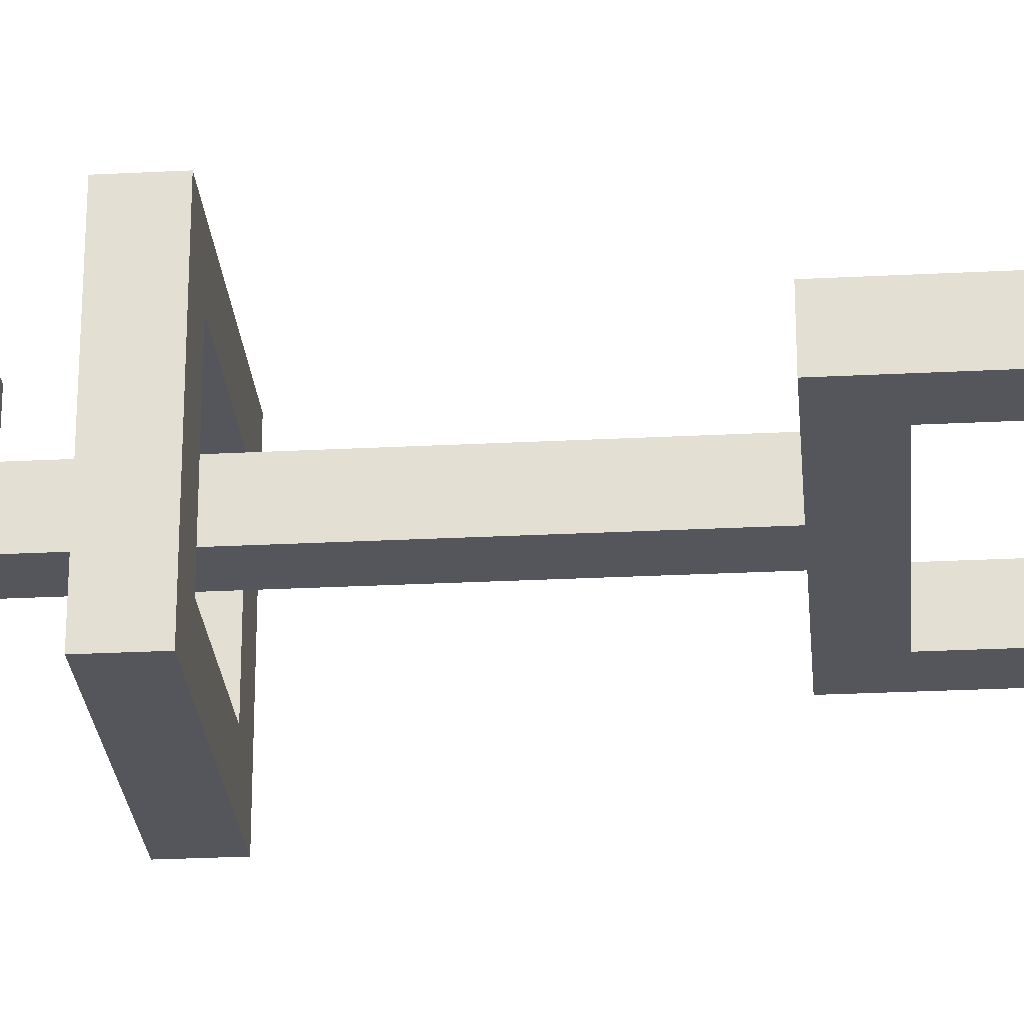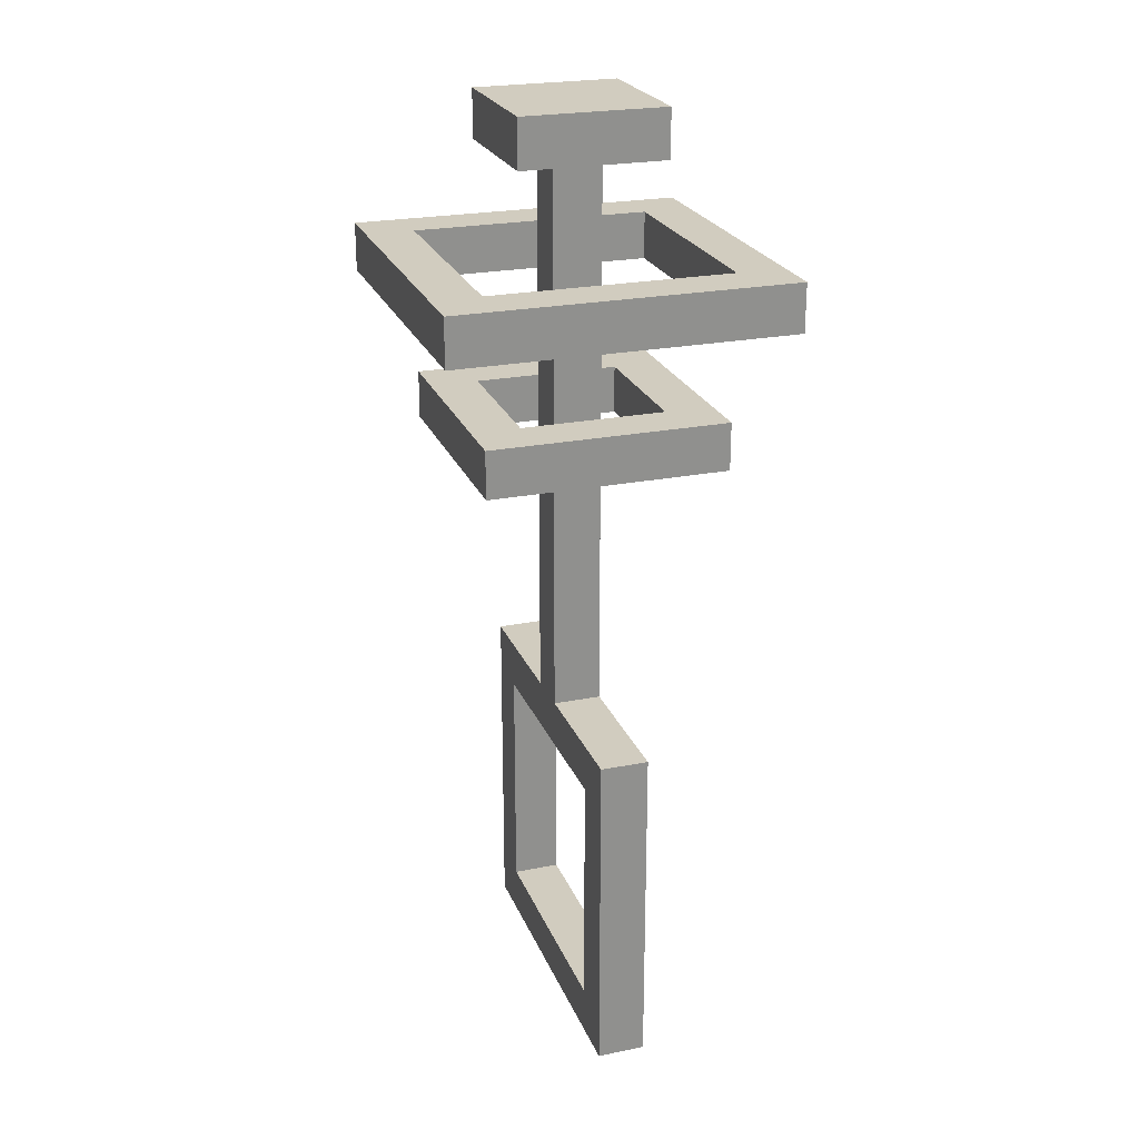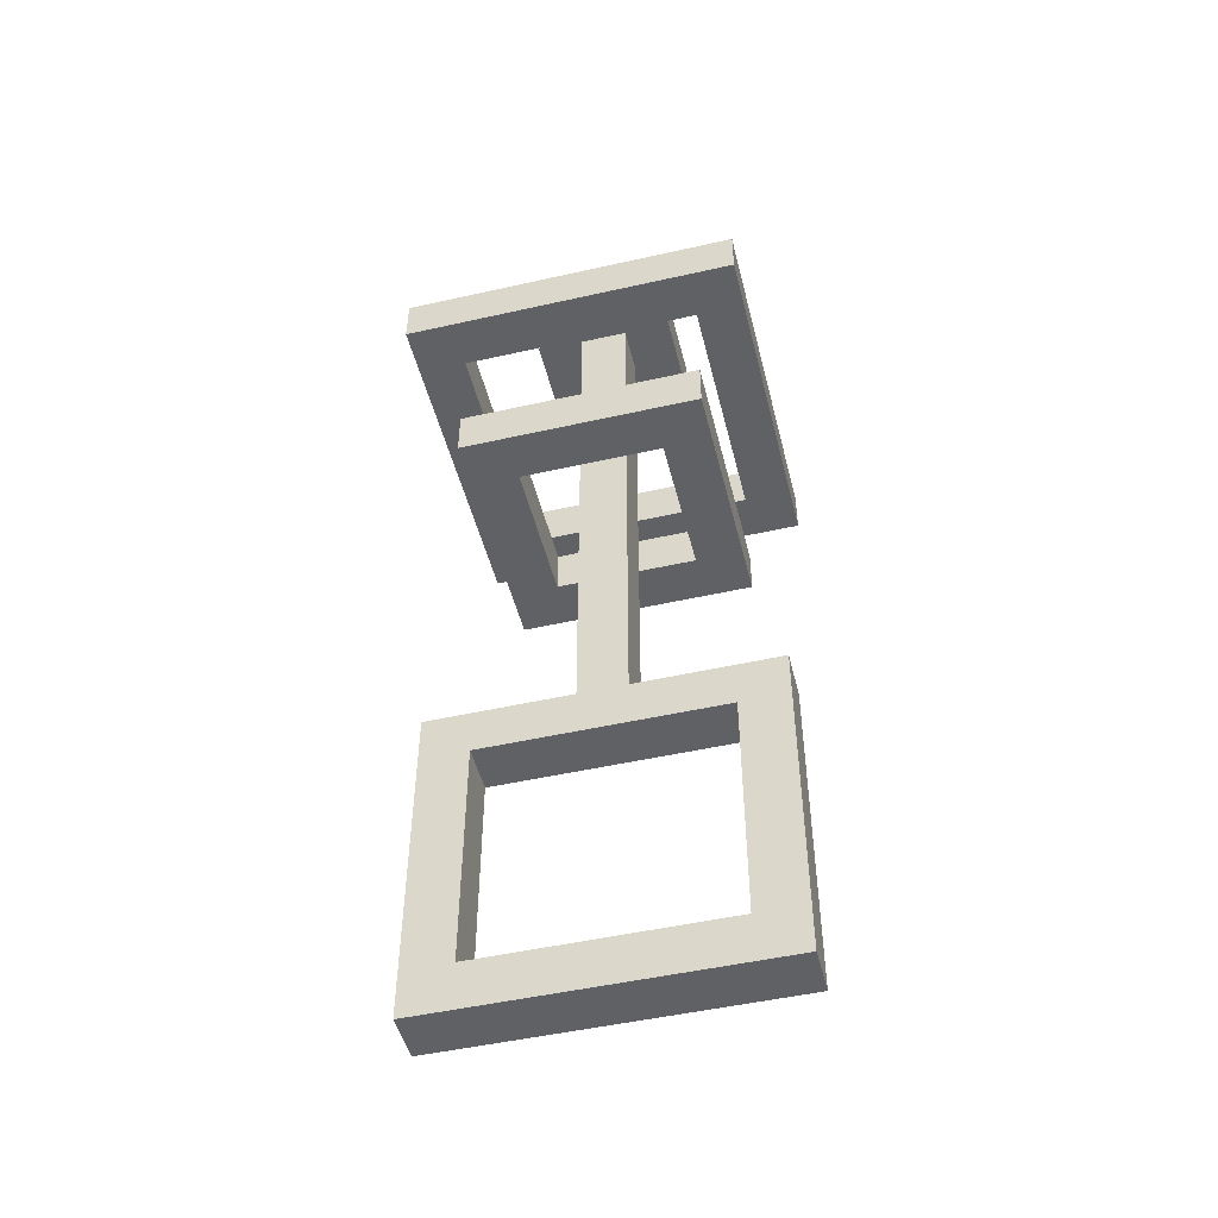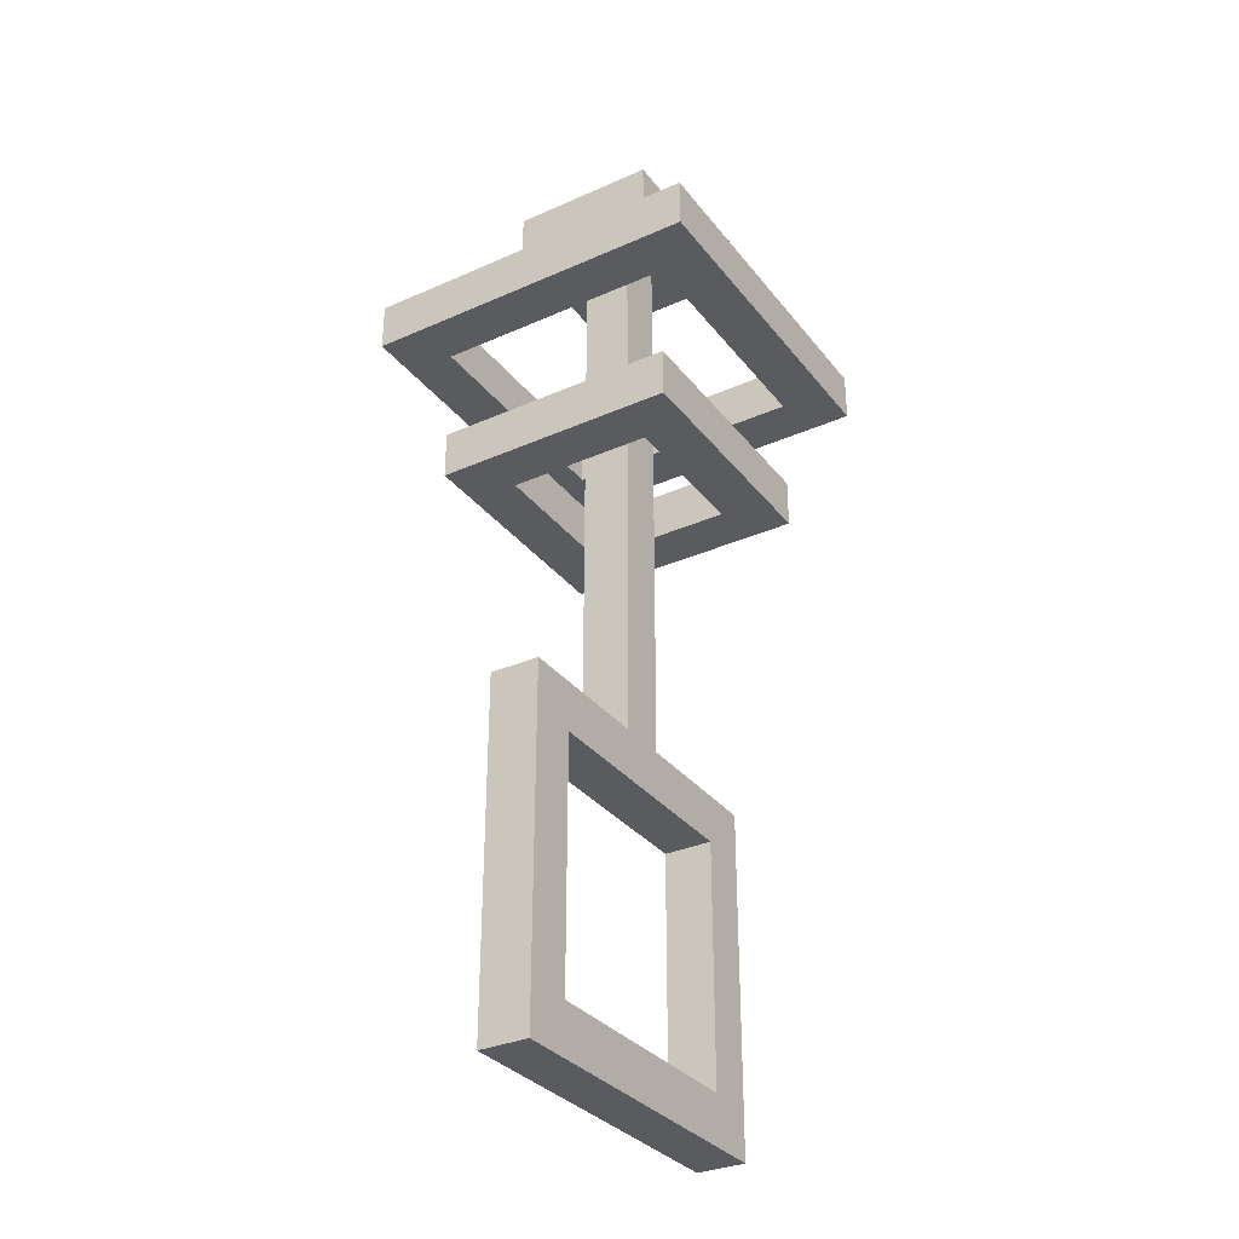
<metadata>
{"format":"obj","ext":"obj","renderer":"f3d","projection":"perspective","resolution":1024,"background":"white","views":[{"elev":-26.2,"azim":-85.3,"up":"+Z"},{"elev":23.9,"azim":-108.4,"up":"+Y"},{"elev":-49.3,"azim":-166.0,"up":"+Y"},{"elev":-32.5,"azim":-58.4,"up":"+Y"}]}
</metadata>
<code>
g StoneKey
v -10.5 2 1.5
v -10.5 2 -1.5
v -10.5 11 1.5
v -10.5 11 -1.5
v -10.5 14 1.5
v -10.5 14 -1.5
v -10.5 23 1.5
v -10.5 23 -1.5
v -10.5 49 10.5
v -10.5 49 1.5
v -10.5 49 -1.5
v -10.5 49 -10.5
v -10.5 52 10.5
v -10.5 52 1.5
v -10.5 52 -1.5
v -10.5 52 -10.5
v -7.5 40 7.5
v -7.5 40 1.5
v -7.5 40 -1.5
v -7.5 40 -7.5
v -7.5 43 7.5
v -7.5 43 1.5
v -7.5 43 -1.5
v -7.5 43 -7.5
v -4.5 58 4.5
v -4.5 58 1.5
v -4.5 58 -1.5
v -4.5 58 -4.5
v -4.5 61 4.5
v -4.5 61 1.5
v -4.5 61 -1.5
v -4.5 61 -4.5
v -1.5 23 1.5
v -1.5 23 -1.5
v -1.5 40 1.5
v -1.5 40 -1.5
v -1.5 43 1.5
v -1.5 43 -1.5
v -1.5 49 1.5
v -1.5 49 -1.5
v -1.5 52 1.5
v -1.5 52 -1.5
v -1.5 58 1.5
v -1.5 58 -1.5
v 4.5 40 4.5
v 4.5 40 1.5
v 4.5 40 -1.5
v 4.5 40 -4.5
v 4.5 43 4.5
v 4.5 43 1.5
v 4.5 43 -1.5
v 4.5 43 -4.5
v 7.5 5 1.5
v 7.5 5 -1.5
v 7.5 11 1.5
v 7.5 11 -1.5
v 7.5 14 1.5
v 7.5 14 -1.5
v 7.5 20 1.5
v 7.5 20 -1.5
v 7.5 49 7.5
v 7.5 49 1.5
v 7.5 49 -1.5
v 7.5 49 -7.5
v 7.5 52 7.5
v 7.5 52 1.5
v 7.5 52 -1.5
v 7.5 52 -7.5
v -7.5 5 1.5
v -7.5 5 -1.5
v -7.5 11 1.5
v -7.5 11 -1.5
v -7.5 14 1.5
v -7.5 14 -1.5
v -7.5 20 1.5
v -7.5 20 -1.5
v -7.5 49 7.5
v -7.5 49 1.5
v -7.5 49 -1.5
v -7.5 49 -7.5
v -7.5 52 7.5
v -7.5 52 1.5
v -7.5 52 -1.5
v -7.5 52 -7.5
v -4.5 40 4.5
v -4.5 40 1.5
v -4.5 40 -1.5
v -4.5 40 -4.5
v -4.5 43 4.5
v -4.5 43 1.5
v -4.5 43 -1.5
v -4.5 43 -4.5
v 1.5 23 1.5
v 1.5 23 -1.5
v 1.5 40 1.5
v 1.5 40 -1.5
v 1.5 43 1.5
v 1.5 43 -1.5
v 1.5 49 1.5
v 1.5 49 -1.5
v 1.5 52 1.5
v 1.5 52 -1.5
v 1.5 58 1.5
v 1.5 58 -1.5
v 4.5 58 4.5
v 4.5 58 1.5
v 4.5 58 -1.5
v 4.5 58 -4.5
v 4.5 61 4.5
v 4.5 61 1.5
v 4.5 61 -1.5
v 4.5 61 -4.5
v 7.5 40 7.5
v 7.5 40 1.5
v 7.5 40 -1.5
v 7.5 40 -7.5
v 7.5 43 7.5
v 7.5 43 1.5
v 7.5 43 -1.5
v 7.5 43 -7.5
v 10.5 2 1.5
v 10.5 2 -1.5
v 10.5 11 1.5
v 10.5 11 -1.5
v 10.5 14 1.5
v 10.5 14 -1.5
v 10.5 23 1.5
v 10.5 23 -1.5
v 10.5 49 10.5
v 10.5 49 1.5
v 10.5 49 -1.5
v 10.5 49 -10.5
v 10.5 52 10.5
v 10.5 52 1.5
v 10.5 52 -1.5
v 10.5 52 -10.5
v -10.5 49 10.5
v -10.5 52 10.5
v -1.5 49 10.5
v -1.5 52 10.5
v 1.5 49 10.5
v 1.5 52 10.5
v 10.5 49 10.5
v 10.5 52 10.5
v -7.5 40 7.5
v -7.5 43 7.5
v -1.5 40 7.5
v -1.5 43 7.5
v 1.5 40 7.5
v 1.5 43 7.5
v 7.5 40 7.5
v 7.5 43 7.5
v -4.5 58 4.5
v -4.5 61 4.5
v -1.5 58 4.5
v -1.5 61 4.5
v 1.5 58 4.5
v 1.5 61 4.5
v 4.5 58 4.5
v 4.5 61 4.5
v -10.5 2 1.5
v -10.5 11 1.5
v -10.5 14 1.5
v -10.5 23 1.5
v -7.5 5 1.5
v -7.5 11 1.5
v -7.5 14 1.5
v -7.5 20 1.5
v -1.5 2 1.5
v -1.5 5 1.5
v -1.5 20 1.5
v -1.5 23 1.5
v -1.5 40 1.5
v -1.5 43 1.5
v -1.5 49 1.5
v -1.5 52 1.5
v -1.5 58 1.5
v 1.5 2 1.5
v 1.5 5 1.5
v 1.5 20 1.5
v 1.5 23 1.5
v 1.5 40 1.5
v 1.5 43 1.5
v 1.5 49 1.5
v 1.5 52 1.5
v 1.5 58 1.5
v 7.5 5 1.5
v 7.5 11 1.5
v 7.5 14 1.5
v 7.5 20 1.5
v 10.5 2 1.5
v 10.5 11 1.5
v 10.5 14 1.5
v 10.5 23 1.5
v -4.5 40 -4.5
v -4.5 43 -4.5
v -1.5 40 -4.5
v -1.5 43 -4.5
v 1.5 40 -4.5
v 1.5 43 -4.5
v 4.5 40 -4.5
v 4.5 43 -4.5
v -7.5 49 -7.5
v -7.5 52 -7.5
v -1.5 49 -7.5
v -1.5 52 -7.5
v 1.5 49 -7.5
v 1.5 52 -7.5
v 7.5 49 -7.5
v 7.5 52 -7.5
v -7.5 49 7.5
v -7.5 52 7.5
v -1.5 49 7.5
v -1.5 52 7.5
v 1.5 49 7.5
v 1.5 52 7.5
v 7.5 49 7.5
v 7.5 52 7.5
v -4.5 40 4.5
v -4.5 43 4.5
v -1.5 40 4.5
v -1.5 43 4.5
v 1.5 40 4.5
v 1.5 43 4.5
v 4.5 40 4.5
v 4.5 43 4.5
v -10.5 2 -1.5
v -10.5 11 -1.5
v -10.5 14 -1.5
v -10.5 23 -1.5
v -7.5 5 -1.5
v -7.5 11 -1.5
v -7.5 14 -1.5
v -7.5 20 -1.5
v -1.5 2 -1.5
v -1.5 5 -1.5
v -1.5 20 -1.5
v -1.5 23 -1.5
v -1.5 40 -1.5
v -1.5 43 -1.5
v -1.5 49 -1.5
v -1.5 52 -1.5
v -1.5 58 -1.5
v 1.5 2 -1.5
v 1.5 5 -1.5
v 1.5 20 -1.5
v 1.5 23 -1.5
v 1.5 40 -1.5
v 1.5 43 -1.5
v 1.5 49 -1.5
v 1.5 52 -1.5
v 1.5 58 -1.5
v 7.5 5 -1.5
v 7.5 11 -1.5
v 7.5 14 -1.5
v 7.5 20 -1.5
v 10.5 2 -1.5
v 10.5 11 -1.5
v 10.5 14 -1.5
v 10.5 23 -1.5
v -4.5 58 -4.5
v -4.5 61 -4.5
v -1.5 58 -4.5
v -1.5 61 -4.5
v 1.5 58 -4.5
v 1.5 61 -4.5
v 4.5 58 -4.5
v 4.5 61 -4.5
v -7.5 40 -7.5
v -7.5 43 -7.5
v -1.5 40 -7.5
v -1.5 43 -7.5
v 1.5 40 -7.5
v 1.5 43 -7.5
v 7.5 40 -7.5
v 7.5 43 -7.5
v -10.5 49 -10.5
v -10.5 52 -10.5
v -1.5 49 -10.5
v -1.5 52 -10.5
v 1.5 49 -10.5
v 1.5 52 -10.5
v 10.5 49 -10.5
v 10.5 52 -10.5
v -10.5 2 1.5
v -1.5 2 1.5
v 1.5 2 1.5
v 10.5 2 1.5
v -10.5 2 -1.5
v -1.5 2 -1.5
v 1.5 2 -1.5
v 10.5 2 -1.5
v -7.5 20 1.5
v -1.5 20 1.5
v 1.5 20 1.5
v 7.5 20 1.5
v -7.5 20 -1.5
v -1.5 20 -1.5
v 1.5 20 -1.5
v 7.5 20 -1.5
v -7.5 40 7.5
v -1.5 40 7.5
v 1.5 40 7.5
v 7.5 40 7.5
v -4.5 40 4.5
v -1.5 40 4.5
v 1.5 40 4.5
v 4.5 40 4.5
v -7.5 40 1.5
v -4.5 40 1.5
v 4.5 40 1.5
v 7.5 40 1.5
v -7.5 40 -1.5
v -4.5 40 -1.5
v 4.5 40 -1.5
v 7.5 40 -1.5
v -4.5 40 -4.5
v -1.5 40 -4.5
v 1.5 40 -4.5
v 4.5 40 -4.5
v -7.5 40 -7.5
v -1.5 40 -7.5
v 1.5 40 -7.5
v 7.5 40 -7.5
v -10.5 49 10.5
v -1.5 49 10.5
v 1.5 49 10.5
v 10.5 49 10.5
v -7.5 49 7.5
v -1.5 49 7.5
v 1.5 49 7.5
v 7.5 49 7.5
v -10.5 49 1.5
v -7.5 49 1.5
v 7.5 49 1.5
v 10.5 49 1.5
v -10.5 49 -1.5
v -7.5 49 -1.5
v 7.5 49 -1.5
v 10.5 49 -1.5
v -7.5 49 -7.5
v -1.5 49 -7.5
v 1.5 49 -7.5
v 7.5 49 -7.5
v -10.5 49 -10.5
v -1.5 49 -10.5
v 1.5 49 -10.5
v 10.5 49 -10.5
v -4.5 58 4.5
v -1.5 58 4.5
v 1.5 58 4.5
v 4.5 58 4.5
v -4.5 58 1.5
v -1.5 58 1.5
v 1.5 58 1.5
v 4.5 58 1.5
v -4.5 58 -1.5
v -1.5 58 -1.5
v 1.5 58 -1.5
v 4.5 58 -1.5
v -4.5 58 -4.5
v -1.5 58 -4.5
v 1.5 58 -4.5
v 4.5 58 -4.5
v -7.5 5 1.5
v -1.5 5 1.5
v 1.5 5 1.5
v 7.5 5 1.5
v -7.5 5 -1.5
v -1.5 5 -1.5
v 1.5 5 -1.5
v 7.5 5 -1.5
v -10.5 23 1.5
v -1.5 23 1.5
v 1.5 23 1.5
v 10.5 23 1.5
v -10.5 23 -1.5
v -1.5 23 -1.5
v 1.5 23 -1.5
v 10.5 23 -1.5
v -7.5 43 7.5
v -1.5 43 7.5
v 1.5 43 7.5
v 7.5 43 7.5
v -4.5 43 4.5
v -1.5 43 4.5
v 1.5 43 4.5
v 4.5 43 4.5
v -7.5 43 1.5
v -4.5 43 1.5
v 4.5 43 1.5
v 7.5 43 1.5
v -7.5 43 -1.5
v -4.5 43 -1.5
v 4.5 43 -1.5
v 7.5 43 -1.5
v -4.5 43 -4.5
v -1.5 43 -4.5
v 1.5 43 -4.5
v 4.5 43 -4.5
v -7.5 43 -7.5
v -1.5 43 -7.5
v 1.5 43 -7.5
v 7.5 43 -7.5
v -10.5 52 10.5
v -1.5 52 10.5
v 1.5 52 10.5
v 10.5 52 10.5
v -7.5 52 7.5
v -1.5 52 7.5
v 1.5 52 7.5
v 7.5 52 7.5
v -10.5 52 1.5
v -7.5 52 1.5
v 7.5 52 1.5
v 10.5 52 1.5
v -10.5 52 -1.5
v -7.5 52 -1.5
v 7.5 52 -1.5
v 10.5 52 -1.5
v -7.5 52 -7.5
v -1.5 52 -7.5
v 1.5 52 -7.5
v 7.5 52 -7.5
v -10.5 52 -10.5
v -1.5 52 -10.5
v 1.5 52 -10.5
v 10.5 52 -10.5
v -4.5 61 4.5
v -1.5 61 4.5
v 1.5 61 4.5
v 4.5 61 4.5
v -4.5 61 1.5
v -1.5 61 1.5
v 1.5 61 1.5
v 4.5 61 1.5
v -4.5 61 -1.5
v -1.5 61 -1.5
v 1.5 61 -1.5
v 4.5 61 -1.5
v -4.5 61 -4.5
v -1.5 61 -4.5
v 1.5 61 -4.5
v 4.5 61 -4.5
f 3 2 1
f 4 2 3
f 5 4 3
f 6 4 5
f 7 6 5
f 8 6 7
f 13 10 9
f 14 11 10
f 14 10 13
f 15 12 11
f 15 11 14
f 16 12 15
f 21 18 17
f 22 19 18
f 22 18 21
f 23 20 19
f 23 19 22
f 24 20 23
f 29 26 25
f 30 27 26
f 30 26 29
f 31 28 27
f 31 27 30
f 32 28 31
f 35 34 33
f 36 34 35
f 37 36 35
f 38 36 37
f 39 38 37
f 40 38 39
f 41 40 39
f 42 40 41
f 43 42 41
f 44 42 43
f 49 46 45
f 50 47 46
f 50 46 49
f 51 48 47
f 51 47 50
f 52 48 51
f 55 54 53
f 56 54 55
f 57 56 55
f 58 56 57
f 59 58 57
f 60 58 59
f 65 62 61
f 66 63 62
f 66 62 65
f 67 64 63
f 67 63 66
f 68 64 67
f 69 70 71
f 71 70 72
f 71 72 73
f 73 72 74
f 73 74 75
f 75 74 76
f 77 78 81
f 78 79 82
f 81 78 82
f 79 80 83
f 82 79 83
f 83 80 84
f 85 86 89
f 86 87 90
f 89 86 90
f 87 88 91
f 90 87 91
f 91 88 92
f 93 94 95
f 95 94 96
f 95 96 97
f 97 96 98
f 97 98 99
f 99 98 100
f 99 100 101
f 101 100 102
f 101 102 103
f 103 102 104
f 105 106 109
f 106 107 110
f 109 106 110
f 107 108 111
f 110 107 111
f 111 108 112
f 113 114 117
f 114 115 118
f 117 114 118
f 115 116 119
f 118 115 119
f 119 116 120
f 121 122 123
f 123 122 124
f 123 124 125
f 125 124 126
f 125 126 127
f 127 126 128
f 129 130 133
f 130 131 134
f 133 130 134
f 131 132 135
f 134 131 135
f 135 132 136
f 139 138 137
f 140 138 139
f 141 140 139
f 142 140 141
f 143 142 141
f 144 142 143
f 147 146 145
f 148 146 147
f 149 148 147
f 150 148 149
f 151 150 149
f 152 150 151
f 155 154 153
f 156 154 155
f 157 156 155
f 158 156 157
f 159 158 157
f 160 158 159
f 165 162 161
f 166 163 162
f 166 162 165
f 167 164 163
f 167 163 166
f 168 164 167
f 169 165 161
f 170 165 169
f 171 164 168
f 172 164 171
f 178 170 169
f 179 170 178
f 180 172 171
f 181 173 172
f 181 172 180
f 182 174 173
f 182 173 181
f 183 175 174
f 183 174 182
f 184 176 175
f 184 175 183
f 185 177 176
f 185 176 184
f 186 177 185
f 187 179 178
f 190 181 180
f 191 187 178
f 191 188 187
f 192 189 188
f 192 188 191
f 193 190 189
f 193 189 192
f 194 181 190
f 194 190 193
f 197 196 195
f 198 196 197
f 199 198 197
f 200 198 199
f 201 200 199
f 202 200 201
f 205 204 203
f 206 204 205
f 207 206 205
f 208 206 207
f 209 208 207
f 210 208 209
f 211 212 213
f 213 212 214
f 213 214 215
f 215 214 216
f 215 216 217
f 217 216 218
f 219 220 221
f 221 220 222
f 221 222 223
f 223 222 224
f 223 224 225
f 225 224 226
f 227 228 231
f 228 229 232
f 231 228 232
f 229 230 233
f 232 229 233
f 233 230 234
f 227 231 235
f 235 231 236
f 234 230 237
f 237 230 238
f 235 236 244
f 244 236 245
f 237 238 246
f 238 239 247
f 246 238 247
f 239 240 248
f 247 239 248
f 240 241 249
f 248 240 249
f 241 242 250
f 249 241 250
f 242 243 251
f 250 242 251
f 251 243 252
f 244 245 253
f 246 247 256
f 244 253 257
f 253 254 257
f 254 255 258
f 257 254 258
f 255 256 259
f 258 255 259
f 256 247 260
f 259 256 260
f 261 262 263
f 263 262 264
f 263 264 265
f 265 264 266
f 265 266 267
f 267 266 268
f 269 270 271
f 271 270 272
f 271 272 273
f 273 272 274
f 273 274 275
f 275 274 276
f 277 278 279
f 279 278 280
f 279 280 281
f 281 280 282
f 281 282 283
f 283 282 284
f 289 286 285
f 290 287 286
f 290 286 289
f 291 288 287
f 291 287 290
f 292 288 291
f 297 294 293
f 298 295 294
f 298 294 297
f 299 296 295
f 299 295 298
f 300 296 299
f 305 302 301
f 306 303 302
f 306 302 305
f 307 304 303
f 307 303 306
f 308 304 307
f 309 305 301
f 310 305 309
f 311 304 308
f 312 304 311
f 313 310 309
f 314 310 313
f 315 312 311
f 316 312 315
f 317 314 313
f 320 316 315
f 321 317 313
f 321 318 317
f 322 319 318
f 322 318 321
f 323 320 319
f 323 319 322
f 324 316 320
f 324 320 323
f 329 326 325
f 330 327 326
f 330 326 329
f 331 328 327
f 331 327 330
f 332 328 331
f 333 329 325
f 334 329 333
f 335 328 332
f 336 328 335
f 337 334 333
f 338 334 337
f 339 336 335
f 340 336 339
f 341 338 337
f 344 340 339
f 345 341 337
f 345 342 341
f 346 343 342
f 346 342 345
f 347 344 343
f 347 343 346
f 348 340 344
f 348 344 347
f 353 350 349
f 354 351 350
f 354 350 353
f 355 352 351
f 355 351 354
f 356 352 355
f 357 354 353
f 358 354 357
f 359 356 355
f 360 356 359
f 361 358 357
f 362 359 358
f 362 358 361
f 363 360 359
f 363 359 362
f 364 360 363
f 365 366 369
f 366 367 370
f 369 366 370
f 367 368 371
f 370 367 371
f 371 368 372
f 373 374 377
f 377 374 378
f 375 376 379
f 379 376 380
f 381 382 385
f 382 383 386
f 385 382 386
f 383 384 387
f 386 383 387
f 387 384 388
f 381 385 389
f 389 385 390
f 388 384 391
f 391 384 392
f 389 390 393
f 393 390 394
f 391 392 395
f 395 392 396
f 393 394 397
f 395 396 400
f 393 397 401
f 397 398 401
f 398 399 402
f 401 398 402
f 399 400 403
f 402 399 403
f 400 396 404
f 403 400 404
f 405 406 409
f 406 407 410
f 409 406 410
f 407 408 411
f 410 407 411
f 411 408 412
f 405 409 413
f 413 409 414
f 412 408 415
f 415 408 416
f 413 414 417
f 417 414 418
f 415 416 419
f 419 416 420
f 417 418 421
f 419 420 424
f 417 421 425
f 421 422 425
f 422 423 426
f 425 422 426
f 423 424 427
f 426 423 427
f 424 420 428
f 427 424 428
f 429 430 433
f 430 431 434
f 433 430 434
f 431 432 435
f 434 431 435
f 435 432 436
f 433 434 437
f 434 435 438
f 437 434 438
f 435 436 439
f 438 435 439
f 439 436 440
f 437 438 441
f 438 439 442
f 441 438 442
f 439 440 443
f 442 439 443
f 443 440 444

</code>
